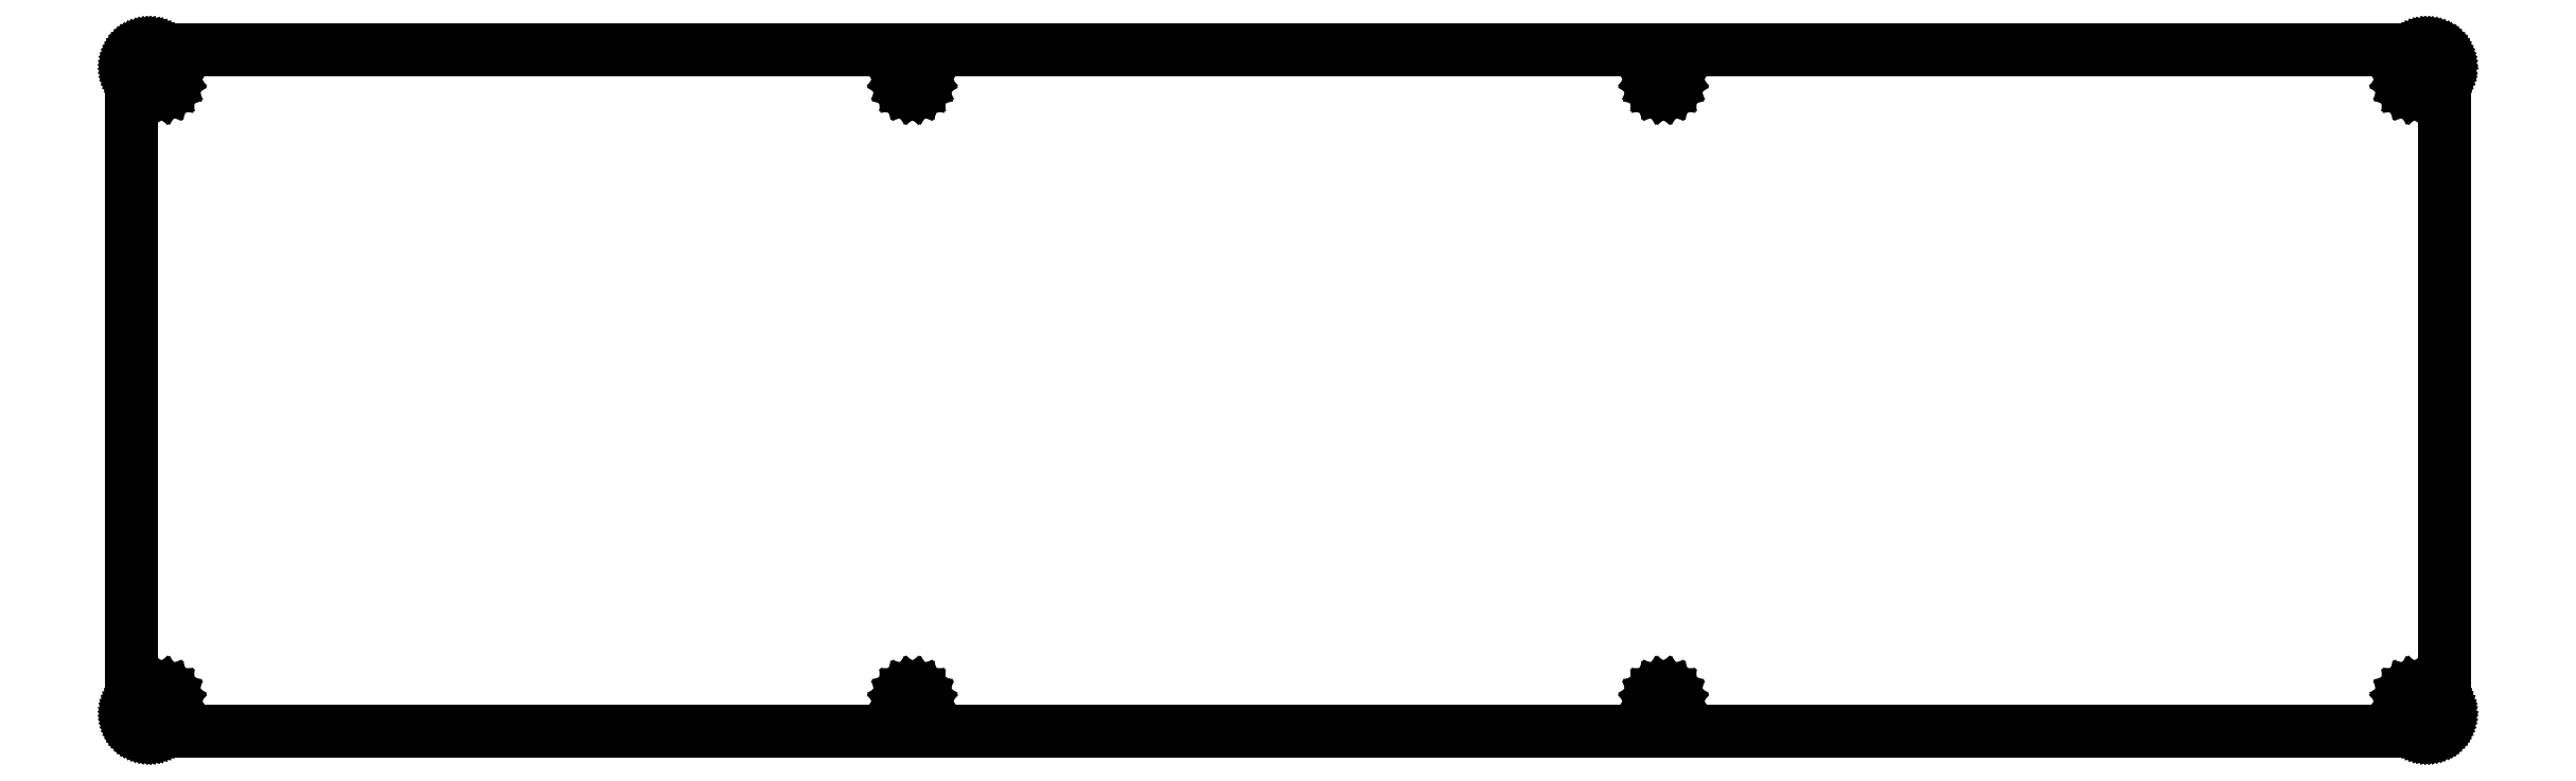
<metadata>
{"format":"dxf","ext":"dxf","renderer":"ezdxf+matplotlib","layout":"modelspace","background":"white","min_lineweight":24,"dpi":150}
</metadata>
<code>
0
SECTION
2
ENTITIES
0
LINE
8
0
10
388.7
20
115.4
30
0
11
388.9
21
115.4
31
0
0
LINE
8
0
10
388.9
20
115.4
30
0
11
389.1
21
115.4
31
0
0
LINE
8
0
10
389.1
20
115.4
30
0
11
389.4
21
115.4
31
0
0
LINE
8
0
10
389.4
20
115.4
30
0
11
389.6
21
115.3
31
0
0
LINE
8
0
10
389.6
20
115.3
30
0
11
389.8
21
115.2
31
0
0
LINE
8
0
10
389.8
20
115.2
30
0
11
390
21
115.1
31
0
0
LINE
8
0
10
390
20
115.1
30
0
11
390.2
21
115
31
0
0
LINE
8
0
10
390.2
20
115
30
0
11
390.4
21
114.9
31
0
0
LINE
8
0
10
390.4
20
114.9
30
0
11
390.6
21
114.7
31
0
0
LINE
8
0
10
390.6
20
114.7
30
0
11
390.8
21
114.6
31
0
0
LINE
8
0
10
390.8
20
114.6
30
0
11
390.9
21
114.4
31
0
0
LINE
8
0
10
390.9
20
114.4
30
0
11
391.1
21
114.2
31
0
0
LINE
8
0
10
391.1
20
114.2
30
0
11
391.2
21
114
31
0
0
LINE
8
0
10
391.2
20
114
30
0
11
391.3
21
113.8
31
0
0
LINE
8
0
10
391.3
20
113.8
30
0
11
391.4
21
113.6
31
0
0
LINE
8
0
10
391.4
20
113.6
30
0
11
391.5
21
113.4
31
0
0
LINE
8
0
10
391.5
20
113.4
30
0
11
391.6
21
113.1
31
0
0
LINE
8
0
10
391.6
20
113.1
30
0
11
391.6
21
112.9
31
0
0
LINE
8
0
10
391.6
20
112.9
30
0
11
391.7
21
112.7
31
0
0
LINE
8
0
10
391.7
20
112.7
30
0
11
391.7
21
112.4
31
0
0
LINE
8
0
10
391.7
20
112.4
30
0
11
391.7
21
3
31
0
0
LINE
8
0
10
391.7
20
3
30
0
11
391.7
21
2.766
31
0
0
LINE
8
0
10
391.7
20
2.766
30
0
11
391.6
21
2.531
31
0
0
LINE
8
0
10
391.6
20
2.531
30
0
11
391.6
21
2.299
31
0
0
LINE
8
0
10
391.6
20
2.299
30
0
11
391.5
21
2.073
31
0
0
LINE
8
0
10
391.5
20
2.073
30
0
11
391.4
21
1.852
31
0
0
LINE
8
0
10
391.4
20
1.852
30
0
11
391.3
21
1.638
31
0
0
LINE
8
0
10
391.3
20
1.638
30
0
11
391.2
21
1.432
31
0
0
LINE
8
0
10
391.2
20
1.432
30
0
11
391.1
21
1.237
31
0
0
LINE
8
0
10
391.1
20
1.237
30
0
11
390.9
21
1.051
31
0
0
LINE
8
0
10
390.9
20
1.051
30
0
11
390.8
21
0.8778
31
0
0
LINE
8
0
10
390.8
20
0.8778
30
0
11
390.6
21
0.7193
31
0
0
LINE
8
0
10
390.6
20
0.7193
30
0
11
390.4
21
0.5733
31
0
0
LINE
8
0
10
390.4
20
0.5733
30
0
11
390.2
21
0.4437
31
0
0
LINE
8
0
10
390.2
20
0.4437
30
0
11
390
21
0.3266
31
0
0
LINE
8
0
10
390
20
0.3266
30
0
11
389.8
21
0.2274
31
0
0
LINE
8
0
10
389.8
20
0.2274
30
0
11
389.6
21
0.1475
31
0
0
LINE
8
0
10
389.6
20
0.1475
30
0
11
389.4
21
0.0813
31
0
0
LINE
8
0
10
389.4
20
0.0813
30
0
11
389.1
21
0.03583
31
0
0
LINE
8
0
10
389.1
20
0.03583
30
0
11
388.9
21
0.008268
31
0
0
LINE
8
0
10
388.9
20
0.008268
30
0
11
388.7
21
0
31
0
0
LINE
8
0
10
388.7
20
0
30
0
11
3
21
0
31
0
0
LINE
8
0
10
3
20
0
30
0
11
2.766
21
0.008268
31
0
0
LINE
8
0
10
2.766
20
0.008268
30
0
11
2.531
21
0.03583
31
0
0
LINE
8
0
10
2.531
20
0.03583
30
0
11
2.3
21
0.0813
31
0
0
LINE
8
0
10
2.3
20
0.0813
30
0
11
2.073
21
0.1475
31
0
0
LINE
8
0
10
2.073
20
0.1475
30
0
11
1.852
21
0.2274
31
0
0
LINE
8
0
10
1.852
20
0.2274
30
0
11
1.638
21
0.3266
31
0
0
LINE
8
0
10
1.638
20
0.3266
30
0
11
1.433
21
0.4437
31
0
0
LINE
8
0
10
1.433
20
0.4437
30
0
11
1.237
21
0.5733
31
0
0
LINE
8
0
10
1.237
20
0.5733
30
0
11
1.051
21
0.7193
31
0
0
LINE
8
0
10
1.051
20
0.7193
30
0
11
0.8792
21
0.8778
31
0
0
LINE
8
0
10
0.8792
20
0.8778
30
0
11
0.7193
21
1.051
31
0
0
LINE
8
0
10
0.7193
20
1.051
30
0
11
0.5733
21
1.237
31
0
0
LINE
8
0
10
0.5733
20
1.237
30
0
11
0.4423
21
1.432
31
0
0
LINE
8
0
10
0.4423
20
1.432
30
0
11
0.3266
21
1.638
31
0
0
LINE
8
0
10
0.3266
20
1.638
30
0
11
0.2274
21
1.852
31
0
0
LINE
8
0
10
0.2274
20
1.852
30
0
11
0.1475
21
2.073
31
0
0
LINE
8
0
10
0.1475
20
2.073
30
0
11
0.08268
21
2.299
31
0
0
LINE
8
0
10
0.08268
20
2.299
30
0
11
0.03721
21
2.531
31
0
0
LINE
8
0
10
0.03721
20
2.531
30
0
11
0.009646
21
2.766
31
0
0
LINE
8
0
10
0.009646
20
2.766
30
0
11
-7.55e-14
21
3.001
31
0
0
LINE
8
0
10
-7.55e-14
20
3.001
30
0
11
-7.55e-14
21
112.4
31
0
0
LINE
8
0
10
-7.55e-14
20
112.4
30
0
11
0.009646
21
112.7
31
0
0
LINE
8
0
10
0.009646
20
112.7
30
0
11
0.03721
21
112.9
31
0
0
LINE
8
0
10
0.03721
20
112.9
30
0
11
0.08268
21
113.1
31
0
0
LINE
8
0
10
0.08268
20
113.1
30
0
11
0.1475
21
113.4
31
0
0
LINE
8
0
10
0.1475
20
113.4
30
0
11
0.2274
21
113.6
31
0
0
LINE
8
0
10
0.2274
20
113.6
30
0
11
0.3266
21
113.8
31
0
0
LINE
8
0
10
0.3266
20
113.8
30
0
11
0.4423
21
114
31
0
0
LINE
8
0
10
0.4423
20
114
30
0
11
0.5733
21
114.2
31
0
0
LINE
8
0
10
0.5733
20
114.2
30
0
11
0.7193
21
114.4
31
0
0
LINE
8
0
10
0.7193
20
114.4
30
0
11
0.8792
21
114.6
31
0
0
LINE
8
0
10
0.8792
20
114.6
30
0
11
1.051
21
114.7
31
0
0
LINE
8
0
10
1.051
20
114.7
30
0
11
1.237
21
114.9
31
0
0
LINE
8
0
10
1.237
20
114.9
30
0
11
1.433
21
115
31
0
0
LINE
8
0
10
1.433
20
115
30
0
11
1.638
21
115.1
31
0
0
LINE
8
0
10
1.638
20
115.1
30
0
11
1.852
21
115.2
31
0
0
LINE
8
0
10
1.852
20
115.2
30
0
11
2.073
21
115.3
31
0
0
LINE
8
0
10
2.073
20
115.3
30
0
11
2.3
21
115.4
31
0
0
LINE
8
0
10
2.3
20
115.4
30
0
11
2.531
21
115.4
31
0
0
LINE
8
0
10
2.531
20
115.4
30
0
11
2.766
21
115.4
31
0
0
LINE
8
0
10
2.766
20
115.4
30
0
11
3
21
115.4
31
0
0
LINE
8
0
10
3
20
115.4
30
0
11
388.7
21
115.4
31
0
0
LINE
8
0
10
132.2
20
112.1
30
0
11
132.8
21
112
31
0
0
LINE
8
0
10
132.8
20
112
30
0
11
133.3
21
111.8
31
0
0
LINE
8
0
10
133.3
20
111.8
30
0
11
133.6
21
111.4
31
0
0
LINE
8
0
10
133.6
20
111.4
30
0
11
133.9
21
110.9
31
0
0
LINE
8
0
10
133.9
20
110.9
30
0
11
134
21
110.4
31
0
0
LINE
8
0
10
134
20
110.4
30
0
11
133.9
21
109.8
31
0
0
LINE
8
0
10
133.9
20
109.8
30
0
11
133.6
21
109.4
31
0
0
LINE
8
0
10
133.6
20
109.4
30
0
11
133.3
21
109
31
0
0
LINE
8
0
10
133.3
20
109
30
0
11
132.8
21
108.7
31
0
0
LINE
8
0
10
132.8
20
108.7
30
0
11
132.2
21
108.6
31
0
0
LINE
8
0
10
132.2
20
108.6
30
0
11
131.7
21
108.7
31
0
0
LINE
8
0
10
131.7
20
108.7
30
0
11
131.2
21
109
31
0
0
LINE
8
0
10
131.2
20
109
30
0
11
130.8
21
109.4
31
0
0
LINE
8
0
10
130.8
20
109.4
30
0
11
130.6
21
109.8
31
0
0
LINE
8
0
10
130.6
20
109.8
30
0
11
130.5
21
110.4
31
0
0
LINE
8
0
10
130.5
20
110.4
30
0
11
130.6
21
110.9
31
0
0
LINE
8
0
10
130.6
20
110.9
30
0
11
130.8
21
111.4
31
0
0
LINE
8
0
10
130.8
20
111.4
30
0
11
131.2
21
111.8
31
0
0
LINE
8
0
10
131.2
20
111.8
30
0
11
131.7
21
112
31
0
0
LINE
8
0
10
131.7
20
112
30
0
11
132.2
21
112.1
31
0
0
LINE
8
0
10
259.4
20
112.1
30
0
11
260
21
112
31
0
0
LINE
8
0
10
260
20
112
30
0
11
260.4
21
111.8
31
0
0
LINE
8
0
10
260.4
20
111.8
30
0
11
260.8
21
111.4
31
0
0
LINE
8
0
10
260.8
20
111.4
30
0
11
261.1
21
110.9
31
0
0
LINE
8
0
10
261.1
20
110.9
30
0
11
261.2
21
110.4
31
0
0
LINE
8
0
10
261.2
20
110.4
30
0
11
261.1
21
109.8
31
0
0
LINE
8
0
10
261.1
20
109.8
30
0
11
260.8
21
109.4
31
0
0
LINE
8
0
10
260.8
20
109.4
30
0
11
260.4
21
109
31
0
0
LINE
8
0
10
260.4
20
109
30
0
11
260
21
108.7
31
0
0
LINE
8
0
10
260
20
108.7
30
0
11
259.4
21
108.6
31
0
0
LINE
8
0
10
259.4
20
108.6
30
0
11
258.9
21
108.7
31
0
0
LINE
8
0
10
258.9
20
108.7
30
0
11
258.4
21
109
31
0
0
LINE
8
0
10
258.4
20
109
30
0
11
258
21
109.4
31
0
0
LINE
8
0
10
258
20
109.4
30
0
11
257.8
21
109.8
31
0
0
LINE
8
0
10
257.8
20
109.8
30
0
11
257.7
21
110.4
31
0
0
LINE
8
0
10
257.7
20
110.4
30
0
11
257.8
21
110.9
31
0
0
LINE
8
0
10
257.8
20
110.9
30
0
11
258
21
111.4
31
0
0
LINE
8
0
10
258
20
111.4
30
0
11
258.4
21
111.8
31
0
0
LINE
8
0
10
258.4
20
111.8
30
0
11
258.9
21
112
31
0
0
LINE
8
0
10
258.9
20
112
30
0
11
259.4
21
112.1
31
0
0
LINE
8
0
10
386.6
20
112.1
30
0
11
387.1
21
112
31
0
0
LINE
8
0
10
387.1
20
112
30
0
11
387.6
21
111.8
31
0
0
LINE
8
0
10
387.6
20
111.8
30
0
11
388
21
111.4
31
0
0
LINE
8
0
10
388
20
111.4
30
0
11
388.3
21
110.9
31
0
0
LINE
8
0
10
388.3
20
110.9
30
0
11
388.3
21
110.4
31
0
0
LINE
8
0
10
388.3
20
110.4
30
0
11
388.3
21
109.8
31
0
0
LINE
8
0
10
388.3
20
109.8
30
0
11
388
21
109.4
31
0
0
LINE
8
0
10
388
20
109.4
30
0
11
387.6
21
109
31
0
0
LINE
8
0
10
387.6
20
109
30
0
11
387.1
21
108.7
31
0
0
LINE
8
0
10
387.1
20
108.7
30
0
11
386.6
21
108.6
31
0
0
LINE
8
0
10
386.6
20
108.6
30
0
11
386.1
21
108.7
31
0
0
LINE
8
0
10
386.1
20
108.7
30
0
11
385.6
21
109
31
0
0
LINE
8
0
10
385.6
20
109
30
0
11
385.2
21
109.4
31
0
0
LINE
8
0
10
385.2
20
109.4
30
0
11
384.9
21
109.8
31
0
0
LINE
8
0
10
384.9
20
109.8
30
0
11
384.9
21
110.4
31
0
0
LINE
8
0
10
384.9
20
110.4
30
0
11
384.9
21
110.9
31
0
0
LINE
8
0
10
384.9
20
110.9
30
0
11
385.2
21
111.4
31
0
0
LINE
8
0
10
385.2
20
111.4
30
0
11
385.6
21
111.8
31
0
0
LINE
8
0
10
385.6
20
111.8
30
0
11
386.1
21
112
31
0
0
LINE
8
0
10
386.1
20
112
30
0
11
386.6
21
112.1
31
0
0
LINE
8
0
10
386.6
20
6.799
30
0
11
387.1
21
6.715
31
0
0
LINE
8
0
10
387.1
20
6.715
30
0
11
387.6
21
6.47
31
0
0
LINE
8
0
10
387.6
20
6.47
30
0
11
388
21
6.084
31
0
0
LINE
8
0
10
388
20
6.084
30
0
11
388.3
21
5.6
31
0
0
LINE
8
0
10
388.3
20
5.6
30
0
11
388.3
21
5.062
31
0
0
LINE
8
0
10
388.3
20
5.062
30
0
11
388.3
21
4.527
31
0
0
LINE
8
0
10
388.3
20
4.527
30
0
11
388
21
4.042
31
0
0
LINE
8
0
10
388
20
4.042
30
0
11
387.6
21
3.656
31
0
0
LINE
8
0
10
387.6
20
3.656
30
0
11
387.1
21
3.411
31
0
0
LINE
8
0
10
387.1
20
3.411
30
0
11
386.6
21
3.325
31
0
0
LINE
8
0
10
386.6
20
3.325
30
0
11
386.1
21
3.411
31
0
0
LINE
8
0
10
386.1
20
3.411
30
0
11
385.6
21
3.656
31
0
0
LINE
8
0
10
385.6
20
3.656
30
0
11
385.2
21
4.042
31
0
0
LINE
8
0
10
385.2
20
4.042
30
0
11
384.9
21
4.527
31
0
0
LINE
8
0
10
384.9
20
4.527
30
0
11
384.9
21
5.062
31
0
0
LINE
8
0
10
384.9
20
5.062
30
0
11
384.9
21
5.6
31
0
0
LINE
8
0
10
384.9
20
5.6
30
0
11
385.2
21
6.084
31
0
0
LINE
8
0
10
385.2
20
6.084
30
0
11
385.6
21
6.47
31
0
0
LINE
8
0
10
385.6
20
6.47
30
0
11
386.1
21
6.715
31
0
0
LINE
8
0
10
386.1
20
6.715
30
0
11
386.6
21
6.799
31
0
0
LINE
8
0
10
259.4
20
6.799
30
0
11
260
21
6.715
31
0
0
LINE
8
0
10
260
20
6.715
30
0
11
260.4
21
6.47
31
0
0
LINE
8
0
10
260.4
20
6.47
30
0
11
260.8
21
6.084
31
0
0
LINE
8
0
10
260.8
20
6.084
30
0
11
261.1
21
5.6
31
0
0
LINE
8
0
10
261.1
20
5.6
30
0
11
261.2
21
5.062
31
0
0
LINE
8
0
10
261.2
20
5.062
30
0
11
261.1
21
4.527
31
0
0
LINE
8
0
10
261.1
20
4.527
30
0
11
260.8
21
4.042
31
0
0
LINE
8
0
10
260.8
20
4.042
30
0
11
260.4
21
3.656
31
0
0
LINE
8
0
10
260.4
20
3.656
30
0
11
260
21
3.411
31
0
0
LINE
8
0
10
260
20
3.411
30
0
11
259.4
21
3.325
31
0
0
LINE
8
0
10
259.4
20
3.325
30
0
11
258.9
21
3.411
31
0
0
LINE
8
0
10
258.9
20
3.411
30
0
11
258.4
21
3.656
31
0
0
LINE
8
0
10
258.4
20
3.656
30
0
11
258
21
4.042
31
0
0
LINE
8
0
10
258
20
4.042
30
0
11
257.8
21
4.527
31
0
0
LINE
8
0
10
257.8
20
4.527
30
0
11
257.7
21
5.062
31
0
0
LINE
8
0
10
257.7
20
5.062
30
0
11
257.8
21
5.6
31
0
0
LINE
8
0
10
257.8
20
5.6
30
0
11
258
21
6.084
31
0
0
LINE
8
0
10
258
20
6.084
30
0
11
258.4
21
6.47
31
0
0
LINE
8
0
10
258.4
20
6.47
30
0
11
258.9
21
6.715
31
0
0
LINE
8
0
10
258.9
20
6.715
30
0
11
259.4
21
6.799
31
0
0
LINE
8
0
10
132.2
20
6.799
30
0
11
132.8
21
6.715
31
0
0
LINE
8
0
10
132.8
20
6.715
30
0
11
133.3
21
6.47
31
0
0
LINE
8
0
10
133.3
20
6.47
30
0
11
133.6
21
6.084
31
0
0
LINE
8
0
10
133.6
20
6.084
30
0
11
133.9
21
5.6
31
0
0
LINE
8
0
10
133.9
20
5.6
30
0
11
134
21
5.062
31
0
0
LINE
8
0
10
134
20
5.062
30
0
11
133.9
21
4.527
31
0
0
LINE
8
0
10
133.9
20
4.527
30
0
11
133.6
21
4.042
31
0
0
LINE
8
0
10
133.6
20
4.042
30
0
11
133.3
21
3.656
31
0
0
LINE
8
0
10
133.3
20
3.656
30
0
11
132.8
21
3.411
31
0
0
LINE
8
0
10
132.8
20
3.411
30
0
11
132.2
21
3.325
31
0
0
LINE
8
0
10
132.2
20
3.325
30
0
11
131.7
21
3.411
31
0
0
LINE
8
0
10
131.7
20
3.411
30
0
11
131.2
21
3.656
31
0
0
LINE
8
0
10
131.2
20
3.656
30
0
11
130.8
21
4.042
31
0
0
LINE
8
0
10
130.8
20
4.042
30
0
11
130.6
21
4.527
31
0
0
LINE
8
0
10
130.6
20
4.527
30
0
11
130.5
21
5.062
31
0
0
LINE
8
0
10
130.5
20
5.062
30
0
11
130.6
21
5.6
31
0
0
LINE
8
0
10
130.6
20
5.6
30
0
11
130.8
21
6.084
31
0
0
LINE
8
0
10
130.8
20
6.084
30
0
11
131.2
21
6.47
31
0
0
LINE
8
0
10
131.2
20
6.47
30
0
11
131.7
21
6.715
31
0
0
LINE
8
0
10
131.7
20
6.715
30
0
11
132.2
21
6.799
31
0
0
LINE
8
0
10
5.062
20
6.799
30
0
11
5.599
21
6.715
31
0
0
LINE
8
0
10
5.599
20
6.715
30
0
11
6.084
21
6.47
31
0
0
LINE
8
0
10
6.084
20
6.47
30
0
11
6.469
21
6.084
31
0
0
LINE
8
0
10
6.469
20
6.084
30
0
11
6.715
21
5.6
31
0
0
LINE
8
0
10
6.715
20
5.6
30
0
11
6.801
21
5.062
31
0
0
LINE
8
0
10
6.801
20
5.062
30
0
11
6.715
21
4.527
31
0
0
LINE
8
0
10
6.715
20
4.527
30
0
11
6.469
21
4.042
31
0
0
LINE
8
0
10
6.469
20
4.042
30
0
11
6.084
21
3.656
31
0
0
LINE
8
0
10
6.084
20
3.656
30
0
11
5.599
21
3.411
31
0
0
LINE
8
0
10
5.599
20
3.411
30
0
11
5.062
21
3.325
31
0
0
LINE
8
0
10
5.062
20
3.325
30
0
11
4.525
21
3.411
31
0
0
LINE
8
0
10
4.525
20
3.411
30
0
11
4.04
21
3.656
31
0
0
LINE
8
0
10
4.04
20
3.656
30
0
11
3.657
21
4.042
31
0
0
LINE
8
0
10
3.657
20
4.042
30
0
11
3.411
21
4.527
31
0
0
LINE
8
0
10
3.411
20
4.527
30
0
11
3.325
21
5.062
31
0
0
LINE
8
0
10
3.325
20
5.062
30
0
11
3.411
21
5.6
31
0
0
LINE
8
0
10
3.411
20
5.6
30
0
11
3.657
21
6.084
31
0
0
LINE
8
0
10
3.657
20
6.084
30
0
11
4.04
21
6.47
31
0
0
LINE
8
0
10
4.04
20
6.47
30
0
11
4.525
21
6.715
31
0
0
LINE
8
0
10
4.525
20
6.715
30
0
11
5.062
21
6.799
31
0
0
LINE
8
0
10
5.062
20
112.1
30
0
11
5.599
21
112
31
0
0
LINE
8
0
10
5.599
20
112
30
0
11
6.084
21
111.8
31
0
0
LINE
8
0
10
6.084
20
111.8
30
0
11
6.469
21
111.4
31
0
0
LINE
8
0
10
6.469
20
111.4
30
0
11
6.715
21
110.9
31
0
0
LINE
8
0
10
6.715
20
110.9
30
0
11
6.801
21
110.4
31
0
0
LINE
8
0
10
6.801
20
110.4
30
0
11
6.715
21
109.8
31
0
0
LINE
8
0
10
6.715
20
109.8
30
0
11
6.469
21
109.4
31
0
0
LINE
8
0
10
6.469
20
109.4
30
0
11
6.084
21
109
31
0
0
LINE
8
0
10
6.084
20
109
30
0
11
5.599
21
108.7
31
0
0
LINE
8
0
10
5.599
20
108.7
30
0
11
5.062
21
108.6
31
0
0
LINE
8
0
10
5.062
20
108.6
30
0
11
4.525
21
108.7
31
0
0
LINE
8
0
10
4.525
20
108.7
30
0
11
4.04
21
109
31
0
0
LINE
8
0
10
4.04
20
109
30
0
11
3.657
21
109.4
31
0
0
LINE
8
0
10
3.657
20
109.4
30
0
11
3.411
21
109.8
31
0
0
LINE
8
0
10
3.411
20
109.8
30
0
11
3.325
21
110.4
31
0
0
LINE
8
0
10
3.325
20
110.4
30
0
11
3.411
21
110.9
31
0
0
LINE
8
0
10
3.411
20
110.9
30
0
11
3.657
21
111.4
31
0
0
LINE
8
0
10
3.657
20
111.4
30
0
11
4.04
21
111.8
31
0
0
LINE
8
0
10
4.04
20
111.8
30
0
11
4.525
21
112
31
0
0
LINE
8
0
10
4.525
20
112
30
0
11
5.062
21
112.1
31
0
0
LINE
8
0
10
379.9
20
67.41
30
0
11
334.9
21
67.41
31
0
0
LINE
8
0
10
334.9
20
67.41
30
0
11
334.9
21
63.41
31
0
0
LINE
8
0
10
334.9
20
51.41
30
0
11
334.9
21
47.41
31
0
0
LINE
8
0
10
334.9
20
47.41
30
0
11
379.9
21
47.41
31
0
0
LINE
8
0
10
379.9
20
47.41
30
0
11
379.9
21
67.41
31
0
0
LINE
8
0
10
334.9
20
51.41
30
0
11
299.9
21
51.41
31
0
0
LINE
8
0
10
334.9
20
63.41
30
0
11
299.9
21
63.41
31
0
0
LINE
8
0
10
299.9
20
51.41
30
0
11
299.9
21
63.41
31
0
0
VIEWPORT
8
0
10
5.25
20
4
30
0
40
11.64
41
8.993
68
     1
69
     1
12
5.25
22
4
13
0
23
0
14
0.5
24
0.5
15
0.5
25
0.5
16
0
26
0
36
1
17
0
27
0
37
0
42
50
43
0
44
0
45
8.993
50
0
51
0
72
   100
90
   557152
1

281
     0
71
     1
74
     0
110
0
120
0
130
0
111
1
121
0
131
0
112
0
122
1
132
0
79
     0
146
0
170
     0
61
     5
292
     1
282
     1
141
0
142
0
63
   256
361
A2D
0
ENDSEC
0
EOF

</code>
